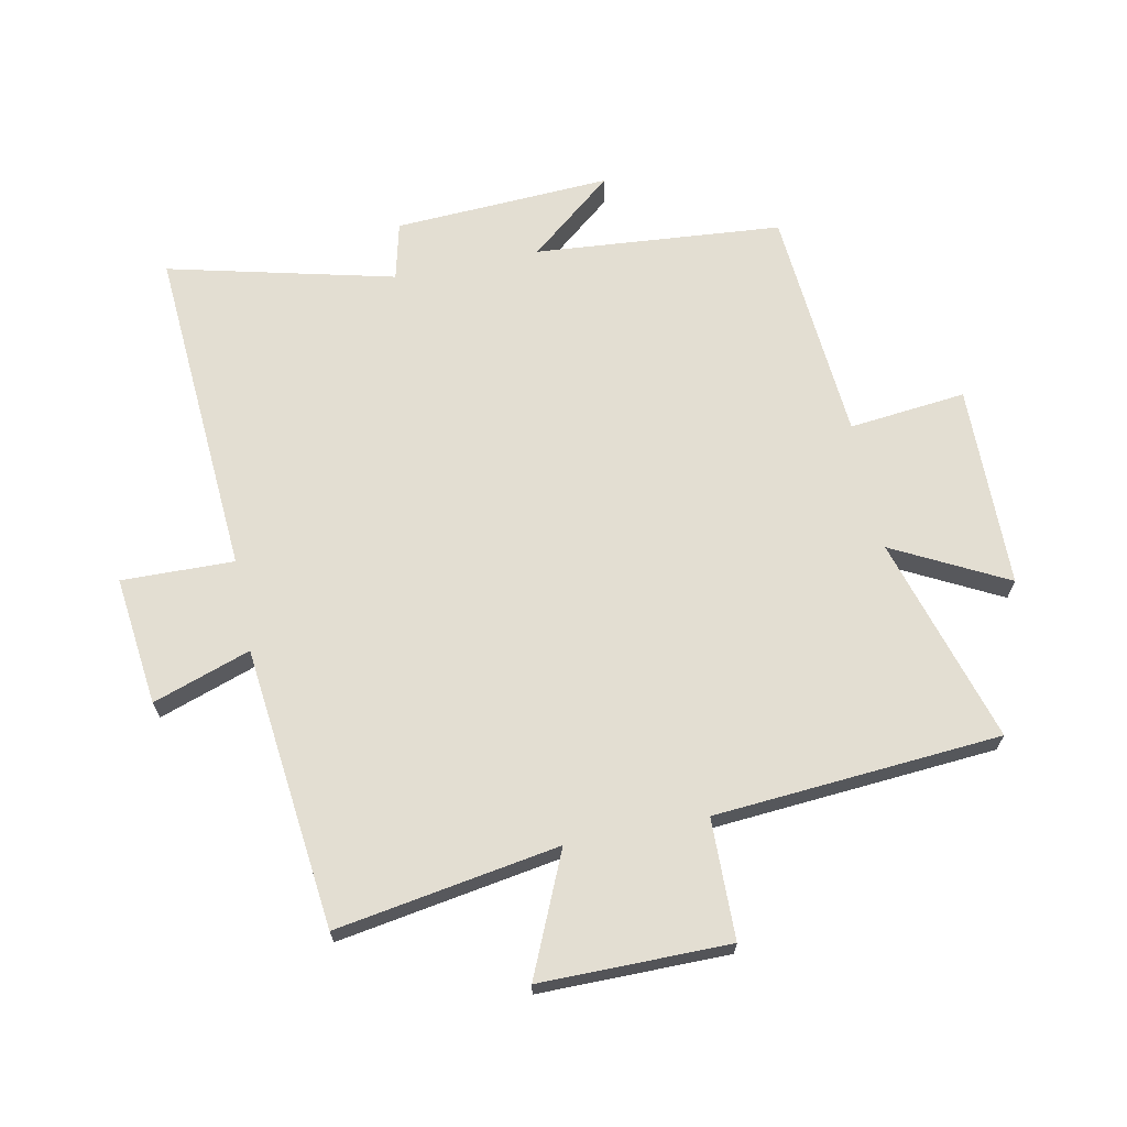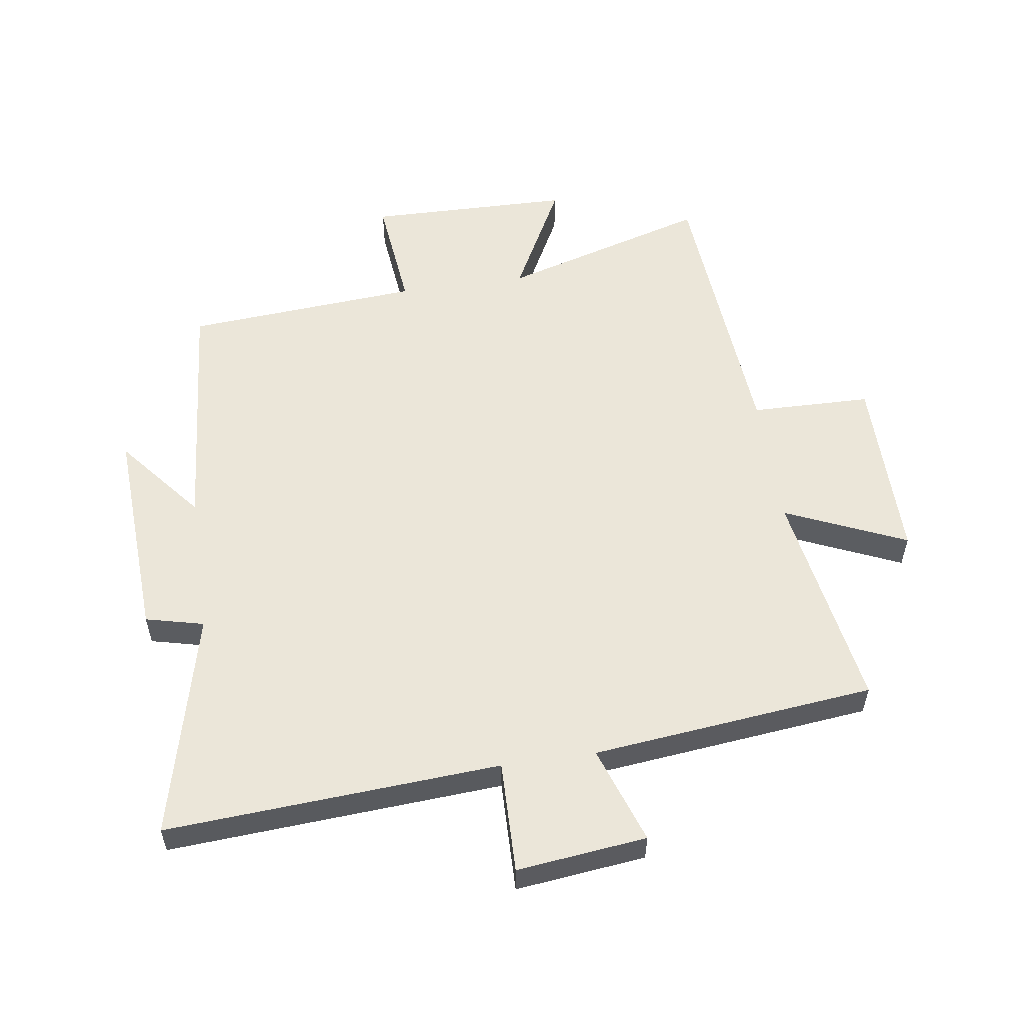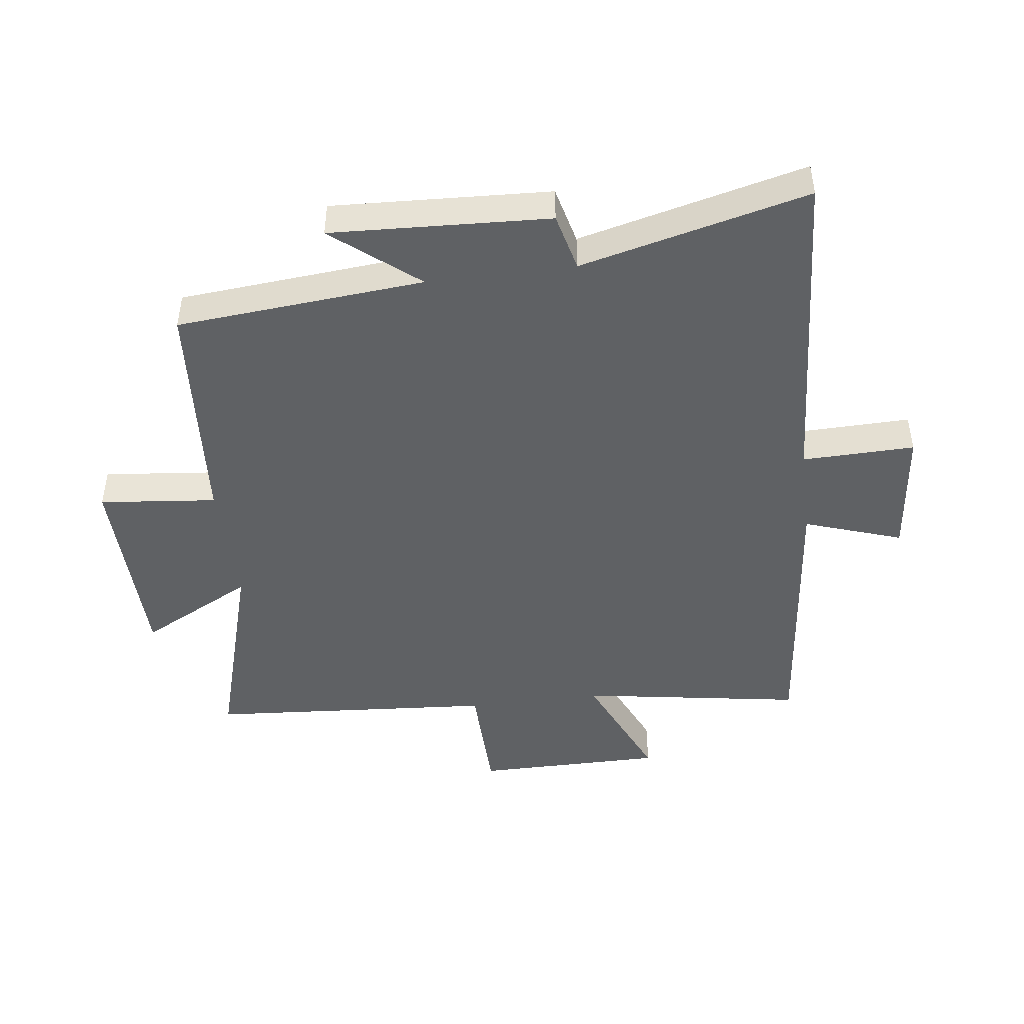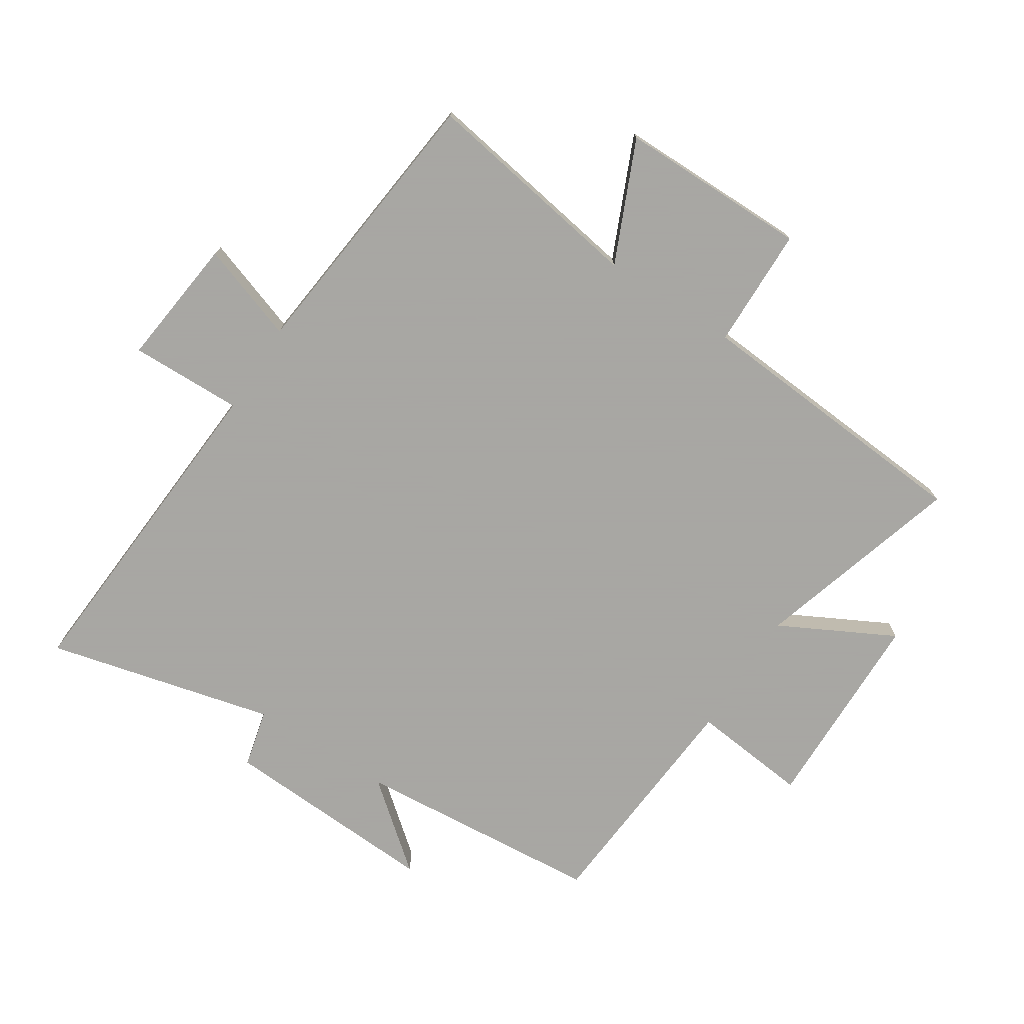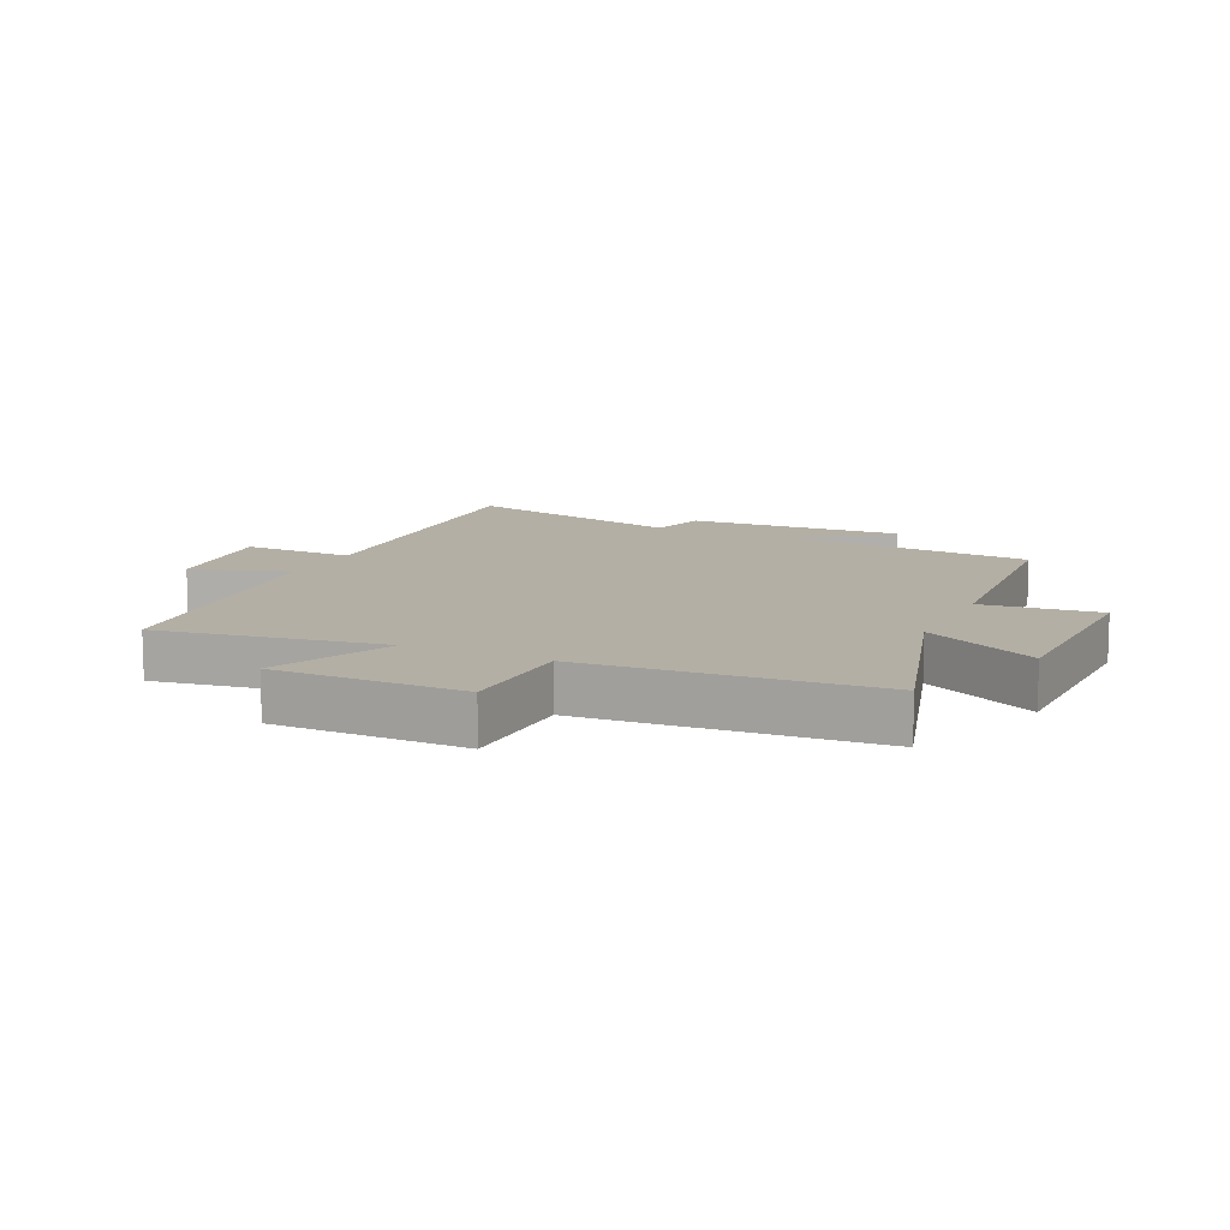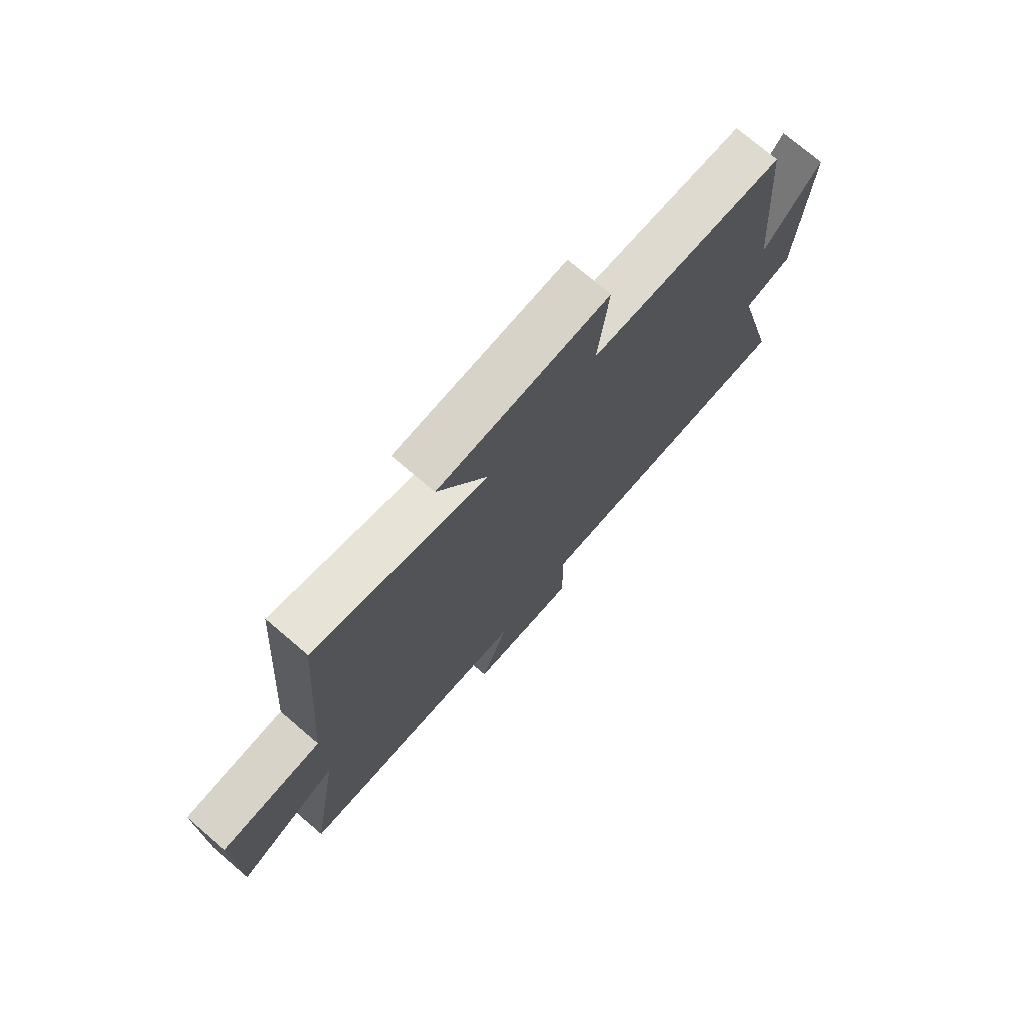
<metadata>
{"format":"obj","ext":"obj","renderer":"f3d","projection":"perspective","resolution":1024,"background":"white","views":[{"elev":67.4,"azim":-101.5,"up":"+Y"},{"elev":55.4,"azim":171.6,"up":"+Y"},{"elev":-46.1,"azim":97.4,"up":"+Y"},{"elev":-74.4,"azim":-122.9,"up":"+Y"},{"elev":11.3,"azim":-64.8,"up":"+Y"},{"elev":74.6,"azim":-49.5,"up":"+Z"}]}
</metadata>
<code>
v 0.59 0.07 -0.535
v 0.05 0.07 -0.5
v 0.054 0.07 -0.682
v -0.156 0.07 -0.658
v -0.102 0.07 -0.5
v -0.559 0.07 -0.451
v -0.5 0.07 -0.09
v -0.695 0.07 -0.176
v -0.695 0.07 0.13
v -0.5 0.07 0.134
v -0.465 0.07 0.599
v -0.129 0.07 0.5
v -0.225 0.07 0.684
v 0.105 0.07 0.69
v 0.085 0.07 0.5
v 0.466 0.07 0.471
v 0.5 0.07 0.07
v 0.612 0.07 0.207
v 0.594 0.07 -0.145
v 0.5 0.07 -0.168
v 0.59 0 -0.535
v 0.05 0 -0.5
v 0.054 0 -0.682
v -0.156 0 -0.658
v -0.102 0 -0.5
v -0.559 0 -0.451
v -0.5 0 -0.09
v -0.695 0 -0.176
v -0.695 0 0.13
v -0.5 0 0.134
v -0.465 0 0.599
v -0.129 0 0.5
v -0.225 0 0.684
v 0.105 0 0.69
v 0.085 0 0.5
v 0.466 0 0.471
v 0.5 0 0.07
v 0.612 0 0.207
v 0.594 0 -0.145
v 0.5 0 -0.168
f 17 18 19 20
f 15 16 17 20
f 15 20 1 2
f 12 13 14 15
f 12 15 2
f 12 2 3
f 11 12 3
f 10 11 3
f 7 8 9 10
f 5 6 7
f 5 7 10
f 3 4 5
f 3 5 10
f 40 39 38 37
f 40 37 36 35
f 22 21 40 35
f 35 34 33 32
f 22 35 32
f 23 22 32
f 23 32 31
f 23 31 30
f 30 29 28 27
f 27 26 25
f 30 27 25
f 25 24 23
f 30 25 23
f 1 21 22 2
f 2 22 23 3
f 3 23 24 4
f 4 24 25 5
f 5 25 26 6
f 6 26 27 7
f 7 27 28 8
f 8 28 29 9
f 9 29 30 10
f 10 30 31 11
f 11 31 32 12
f 12 32 33 13
f 13 33 34 14
f 14 34 35 15
f 15 35 36 16
f 16 36 37 17
f 17 37 38 18
f 18 38 39 19
f 19 39 40 20
f 20 40 21 1

</code>
